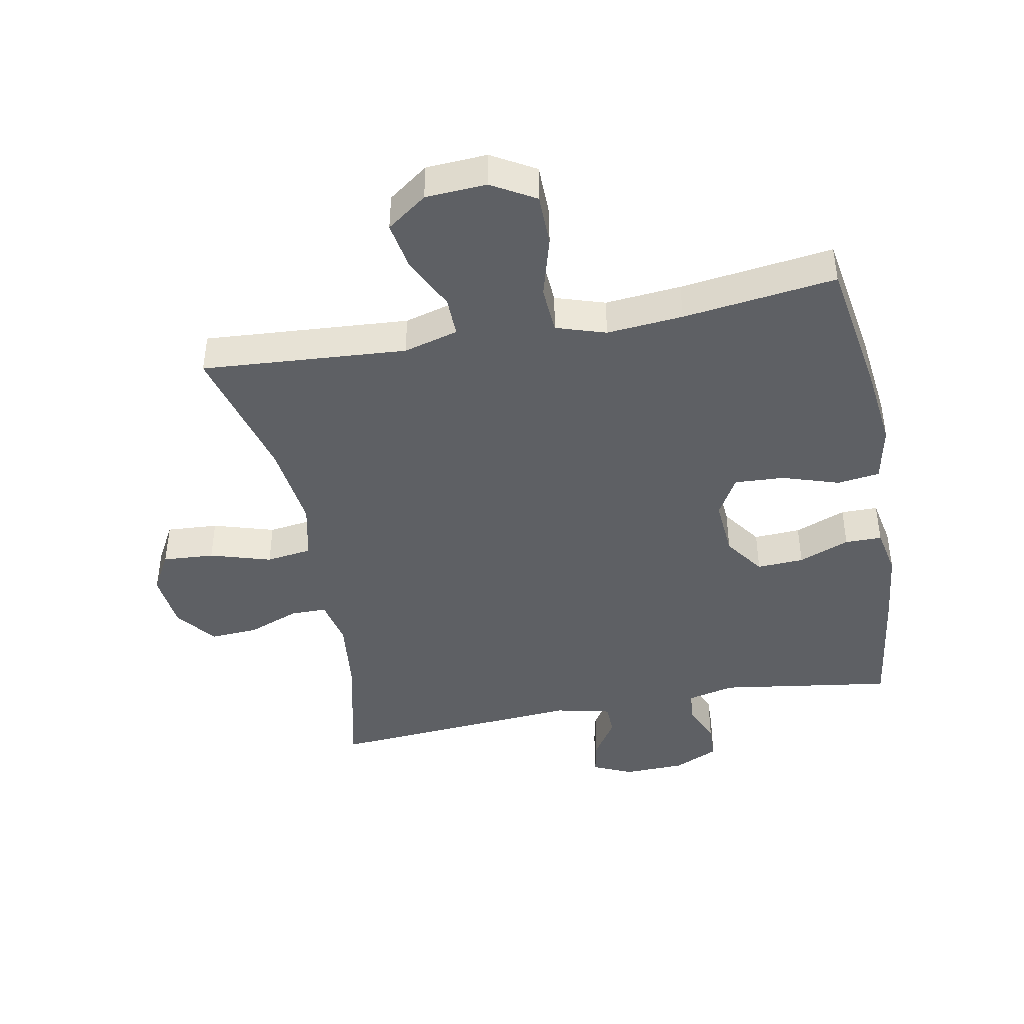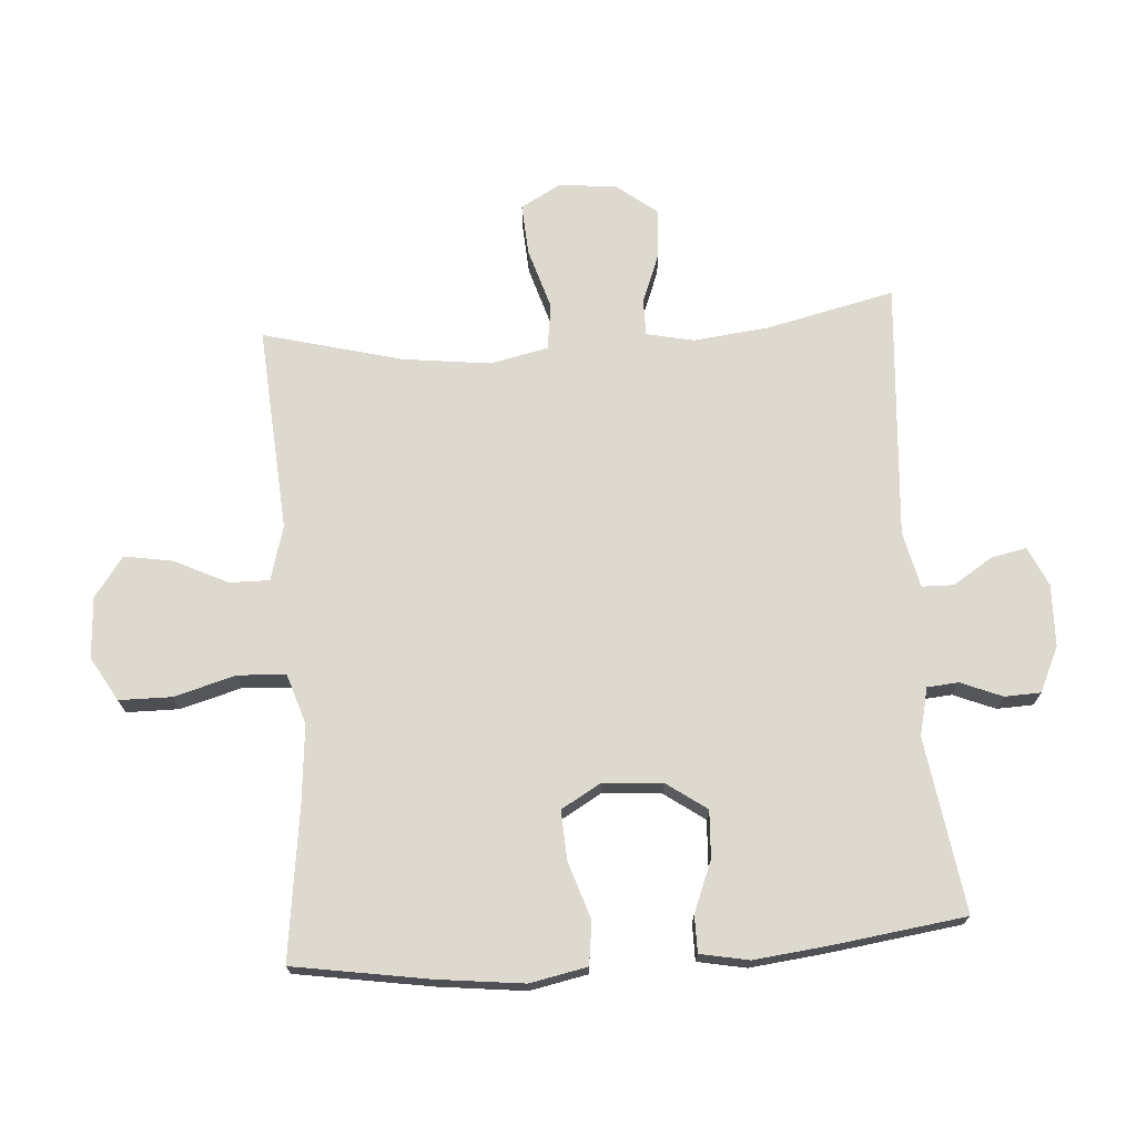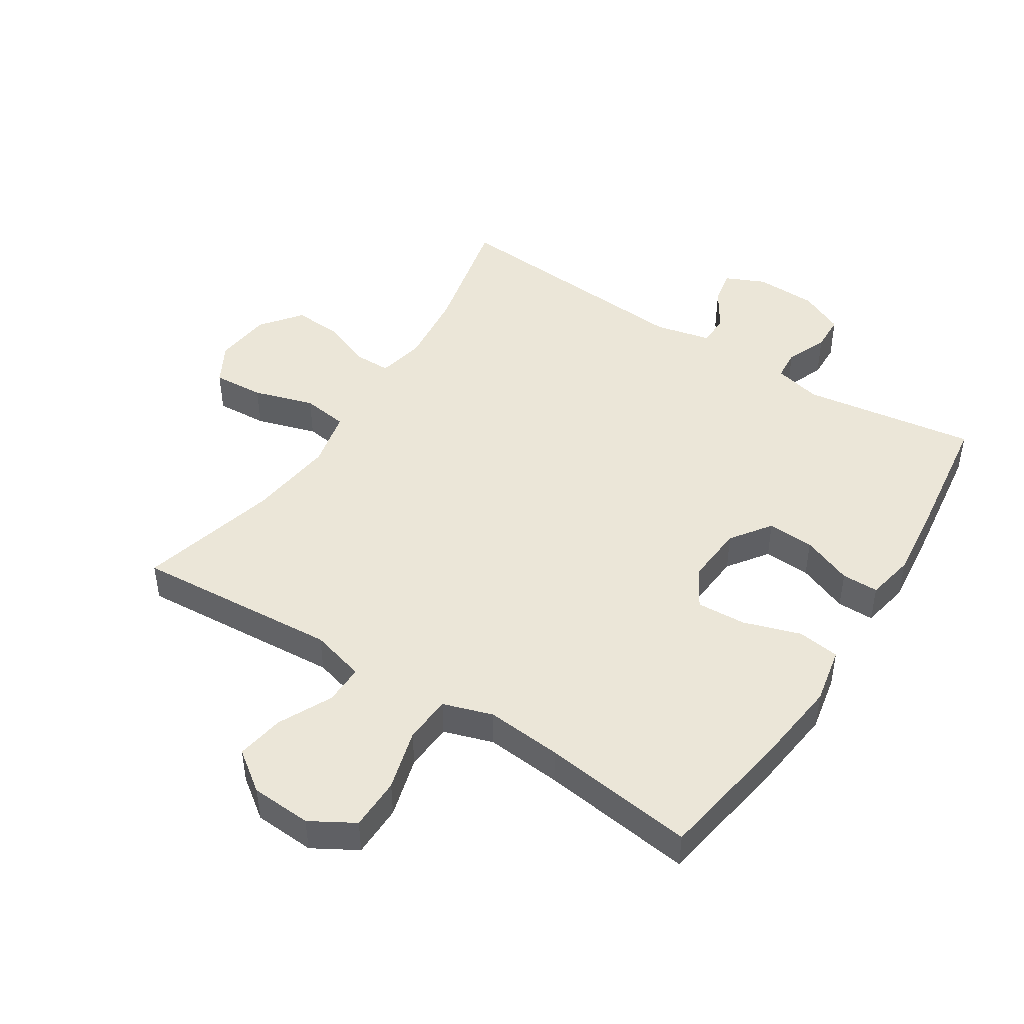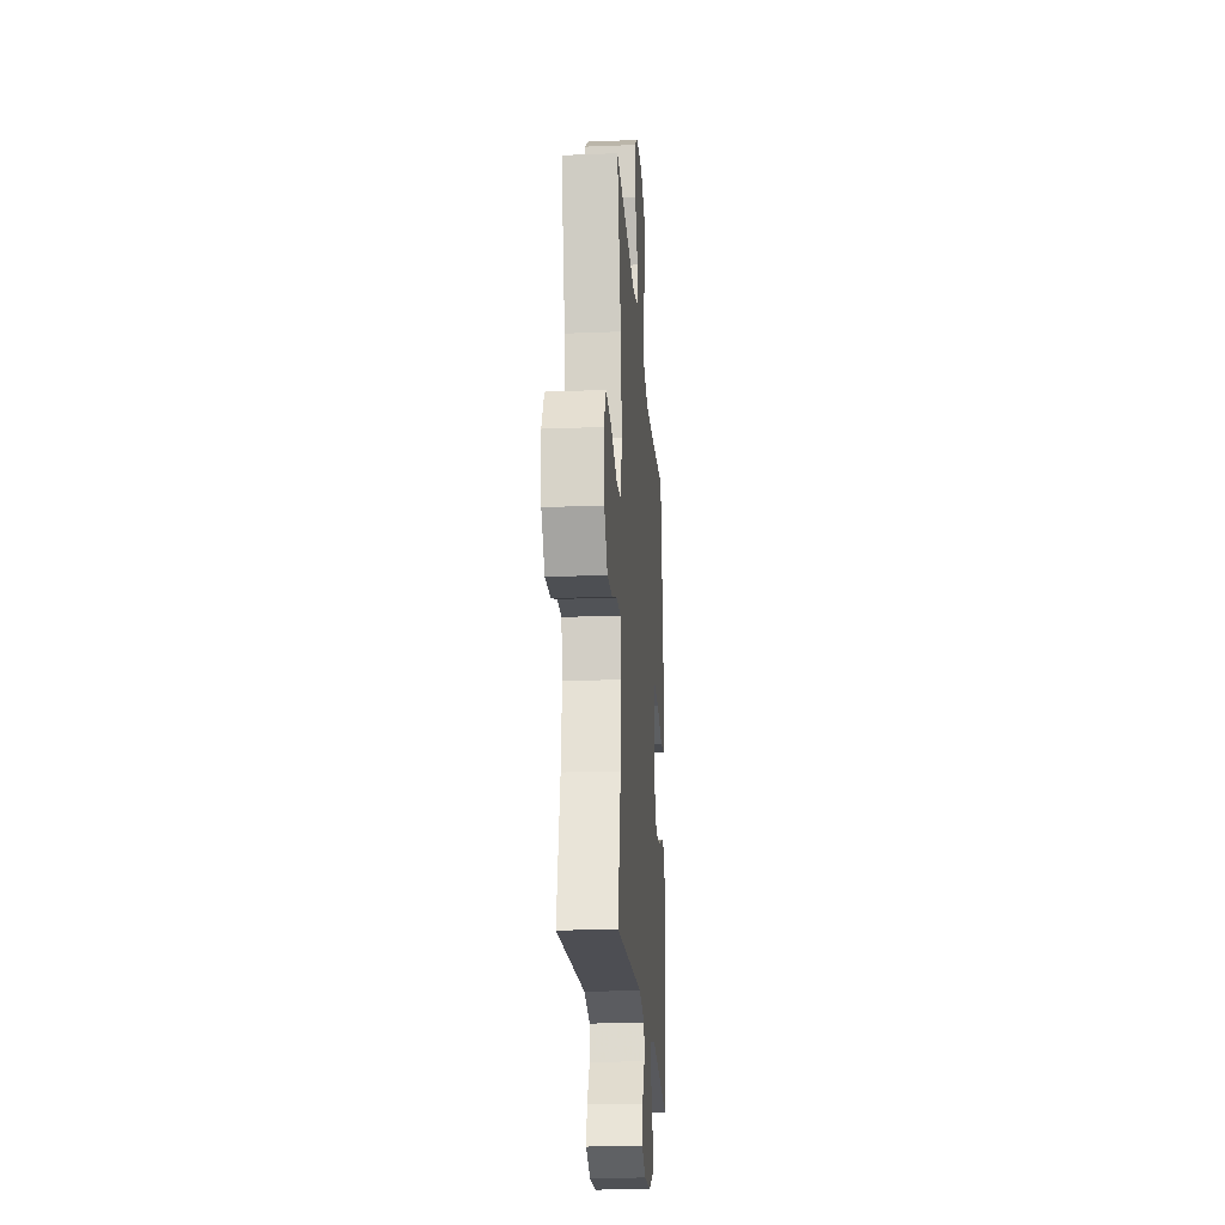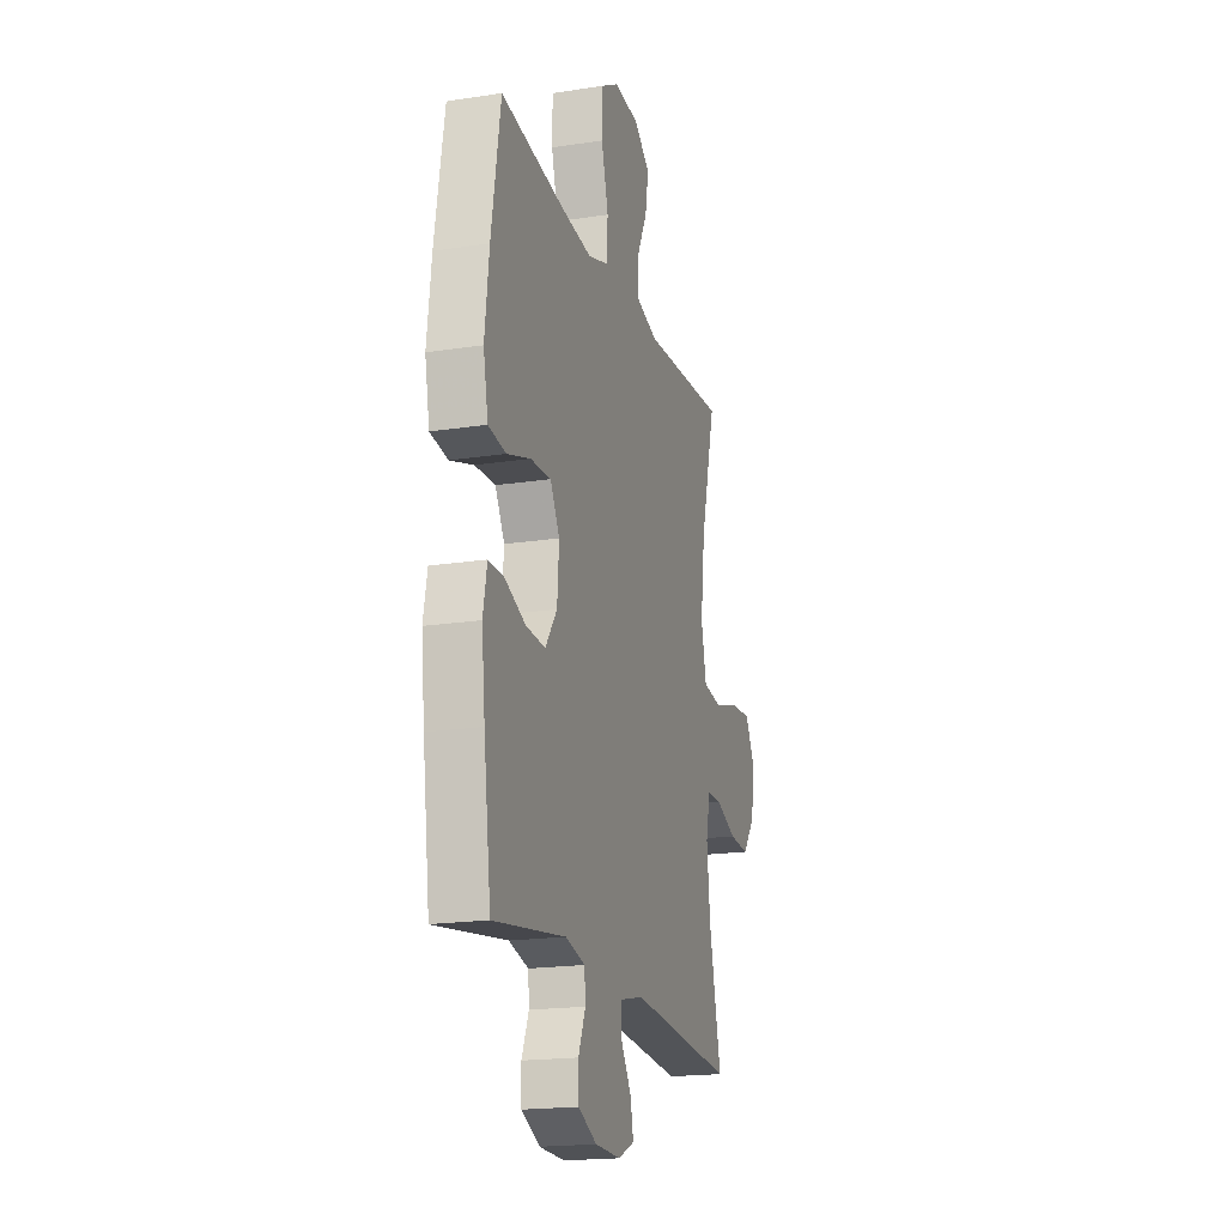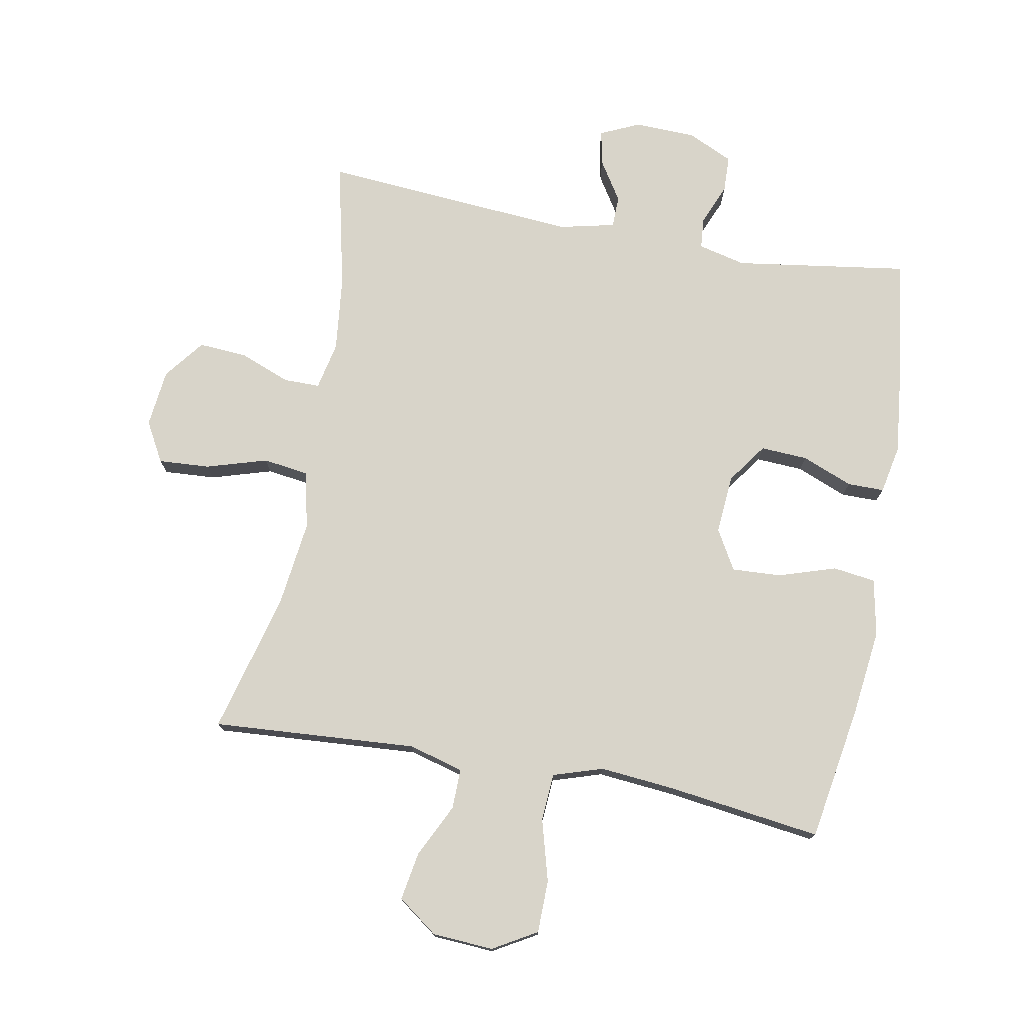
<metadata>
{"format":"obj","ext":"obj","renderer":"f3d","projection":"perspective","resolution":1024,"background":"white","views":[{"elev":-43.0,"azim":10.7,"up":"+Y"},{"elev":71.5,"azim":85.8,"up":"+Y"},{"elev":46.3,"azim":32.6,"up":"+Y"},{"elev":-21.7,"azim":-86.0,"up":"+Z"},{"elev":-19.0,"azim":106.3,"up":"+Z"},{"elev":75.7,"azim":10.5,"up":"+Y"}]}
</metadata>
<code>
v 0.5 0.07 -0.5
v 0.226 0.07 -0.46
v 0.151 0.07 -0.478
v 0.147 0.07 -0.527
v 0.174 0.07 -0.592
v 0.172 0.07 -0.649
v 0.101 0.07 -0.682
v 0.004 0.07 -0.685
v -0.058 0.07 -0.657
v -0.047 0.07 -0.602
v -0.007 0.07 -0.539
v -0.008 0.07 -0.489
v -0.096 0.07 -0.469
v -0.5 0.07 -0.5
v -0.454 0.07 -0.298
v -0.441 0.07 -0.18
v -0.457 0.07 -0.105
v -0.514 0.07 -0.105
v -0.594 0.07 -0.136
v -0.67 0.07 -0.141
v -0.719 0.07 -0.078
v -0.729 0.07 0.013
v -0.694 0.07 0.076
v -0.613 0.07 0.071
v -0.517 0.07 0.042
v -0.445 0.07 0.052
v -0.425 0.07 0.143
v -0.442 0.07 0.28
v -0.5 0.07 0.5
v -0.177 0.07 0.478
v -0.091 0.07 0.502
v -0.092 0.07 0.565
v -0.133 0.07 0.649
v -0.146 0.07 0.725
v -0.083 0.07 0.771
v 0.013 0.07 0.777
v 0.082 0.07 0.737
v 0.083 0.07 0.654
v 0.056 0.07 0.557
v 0.061 0.07 0.482
v 0.139 0.07 0.457
v 0.259 0.07 0.468
v 0.5 0.07 0.5
v 0.535 0.07 0.286
v 0.551 0.07 0.151
v 0.533 0.07 0.061
v 0.466 0.07 0.052
v 0.376 0.07 0.081
v 0.298 0.07 0.085
v 0.262 0.07 0.022
v 0.269 0.07 -0.071
v 0.314 0.07 -0.134
v 0.388 0.07 -0.13
v 0.468 0.07 -0.098
v 0.526 0.07 -0.098
v 0.541 0.07 -0.174
v 0.528 0.07 -0.292
v 0.5 0 -0.5
v 0.226 0 -0.46
v 0.151 0 -0.478
v 0.147 0 -0.527
v 0.174 0 -0.592
v 0.172 0 -0.649
v 0.101 0 -0.682
v 0.004 0 -0.685
v -0.058 0 -0.657
v -0.047 0 -0.602
v -0.007 0 -0.539
v -0.008 0 -0.489
v -0.096 0 -0.469
v -0.5 0 -0.5
v -0.454 0 -0.298
v -0.441 0 -0.18
v -0.457 0 -0.105
v -0.514 0 -0.105
v -0.594 0 -0.136
v -0.67 0 -0.141
v -0.719 0 -0.078
v -0.729 0 0.013
v -0.694 0 0.076
v -0.613 0 0.071
v -0.517 0 0.042
v -0.445 0 0.052
v -0.425 0 0.143
v -0.442 0 0.28
v -0.5 0 0.5
v -0.177 0 0.478
v -0.091 0 0.502
v -0.092 0 0.565
v -0.133 0 0.649
v -0.146 0 0.725
v -0.083 0 0.771
v 0.013 0 0.777
v 0.082 0 0.737
v 0.083 0 0.654
v 0.056 0 0.557
v 0.061 0 0.482
v 0.139 0 0.457
v 0.259 0 0.468
v 0.5 0 0.5
v 0.535 0 0.286
v 0.551 0 0.151
v 0.533 0 0.061
v 0.466 0 0.052
v 0.376 0 0.081
v 0.298 0 0.085
v 0.262 0 0.022
v 0.269 0 -0.071
v 0.314 0 -0.134
v 0.388 0 -0.13
v 0.468 0 -0.098
v 0.526 0 -0.098
v 0.541 0 -0.174
v 0.528 0 -0.292
f 56 57 1 2
f 53 54 55 56
f 52 53 56 2
f 51 52 2 3
f 50 51 3
f 45 46 47 48
f 45 48 49
f 42 43 44 45
f 41 42 45 49
f 40 41 49 50
f 36 37 38 39
f 36 39 40
f 35 36 40
f 32 33 34 35
f 31 32 35 40
f 30 31 40 50
f 28 29 30 50
f 22 23 24 25
f 20 21 22 25
f 18 19 20 25
f 17 18 25 26
f 16 17 26 27
f 13 14 15
f 12 13 15 16
f 8 9 10 11
f 8 11 12
f 7 8 12
f 4 5 6 7
f 3 4 7 12
f 27 28 50 3
f 3 12 16 27
f 59 58 114 113
f 113 112 111 110
f 59 113 110 109
f 60 59 109 108
f 60 108 107
f 105 104 103 102
f 106 105 102
f 102 101 100 99
f 106 102 99 98
f 107 106 98 97
f 96 95 94 93
f 97 96 93
f 97 93 92
f 92 91 90 89
f 97 92 89 88
f 107 97 88 87
f 107 87 86 85
f 82 81 80 79
f 82 79 78 77
f 82 77 76 75
f 83 82 75 74
f 84 83 74 73
f 72 71 70
f 73 72 70 69
f 68 67 66 65
f 69 68 65
f 69 65 64
f 64 63 62 61
f 69 64 61 60
f 60 107 85 84
f 84 73 69 60
f 1 58 59 2
f 2 59 60 3
f 3 60 61 4
f 4 61 62 5
f 5 62 63 6
f 6 63 64 7
f 7 64 65 8
f 8 65 66 9
f 9 66 67 10
f 10 67 68 11
f 11 68 69 12
f 12 69 70 13
f 13 70 71 14
f 14 71 72 15
f 15 72 73 16
f 16 73 74 17
f 17 74 75 18
f 18 75 76 19
f 19 76 77 20
f 20 77 78 21
f 21 78 79 22
f 22 79 80 23
f 23 80 81 24
f 24 81 82 25
f 25 82 83 26
f 26 83 84 27
f 27 84 85 28
f 28 85 86 29
f 29 86 87 30
f 30 87 88 31
f 31 88 89 32
f 32 89 90 33
f 33 90 91 34
f 34 91 92 35
f 35 92 93 36
f 36 93 94 37
f 37 94 95 38
f 38 95 96 39
f 39 96 97 40
f 40 97 98 41
f 41 98 99 42
f 42 99 100 43
f 43 100 101 44
f 44 101 102 45
f 45 102 103 46
f 46 103 104 47
f 47 104 105 48
f 48 105 106 49
f 49 106 107 50
f 50 107 108 51
f 51 108 109 52
f 52 109 110 53
f 53 110 111 54
f 54 111 112 55
f 55 112 113 56
f 56 113 114 57
f 57 114 58 1

</code>
